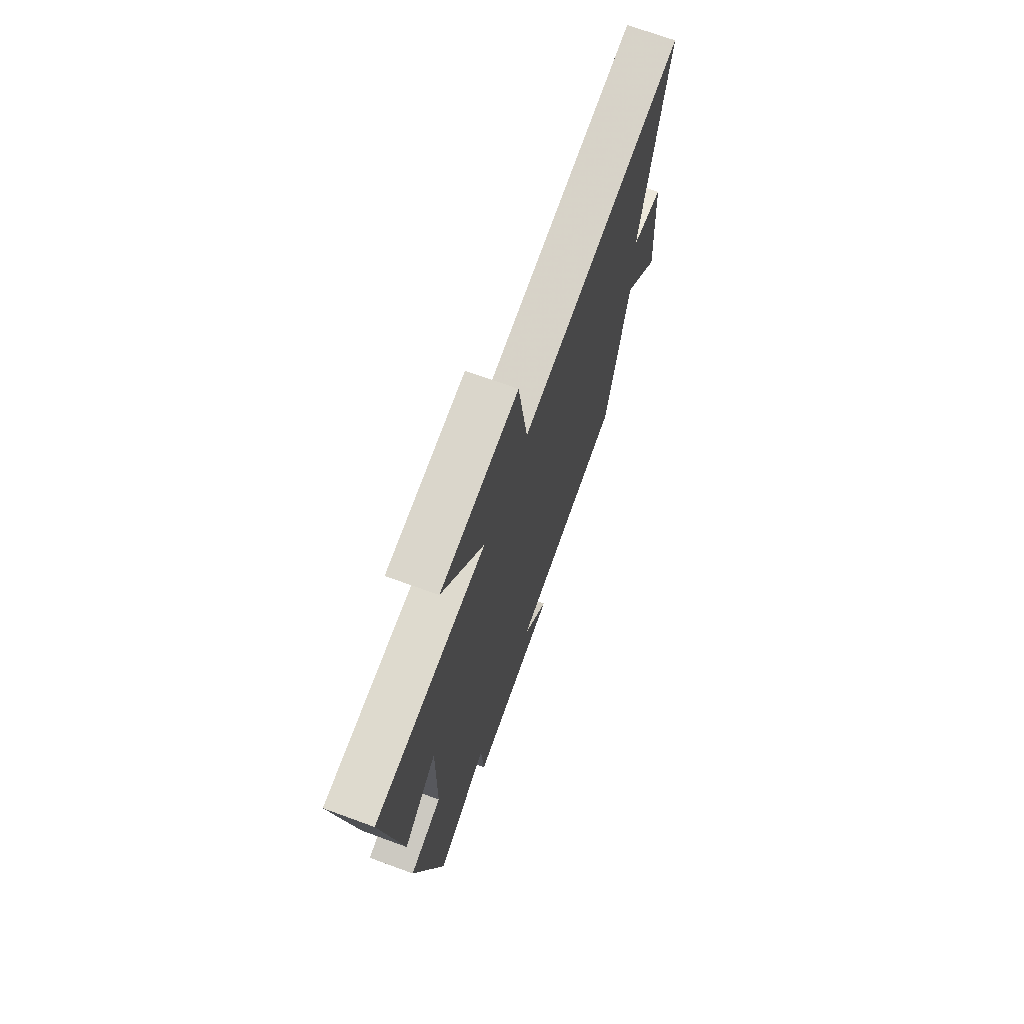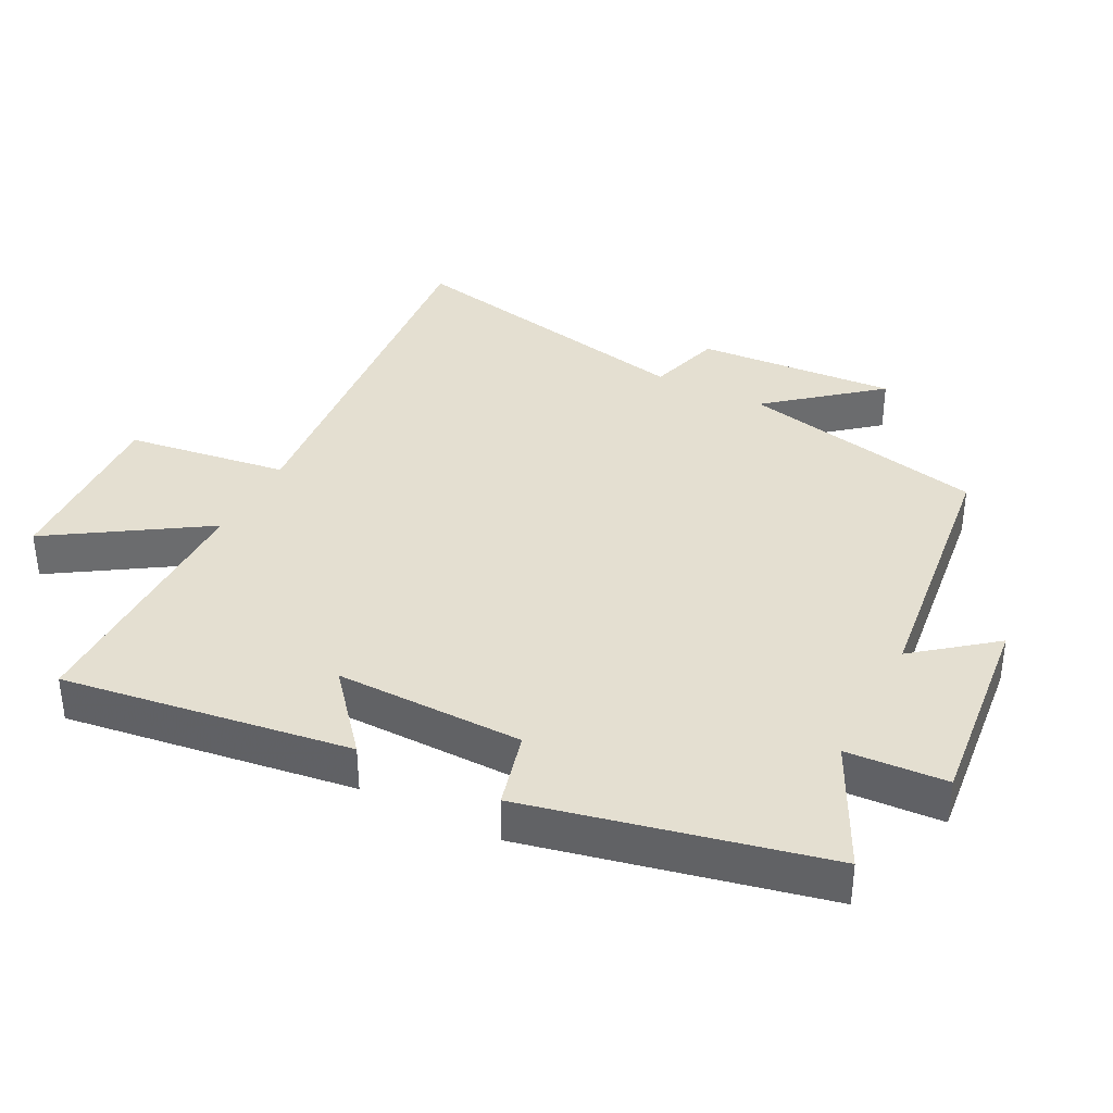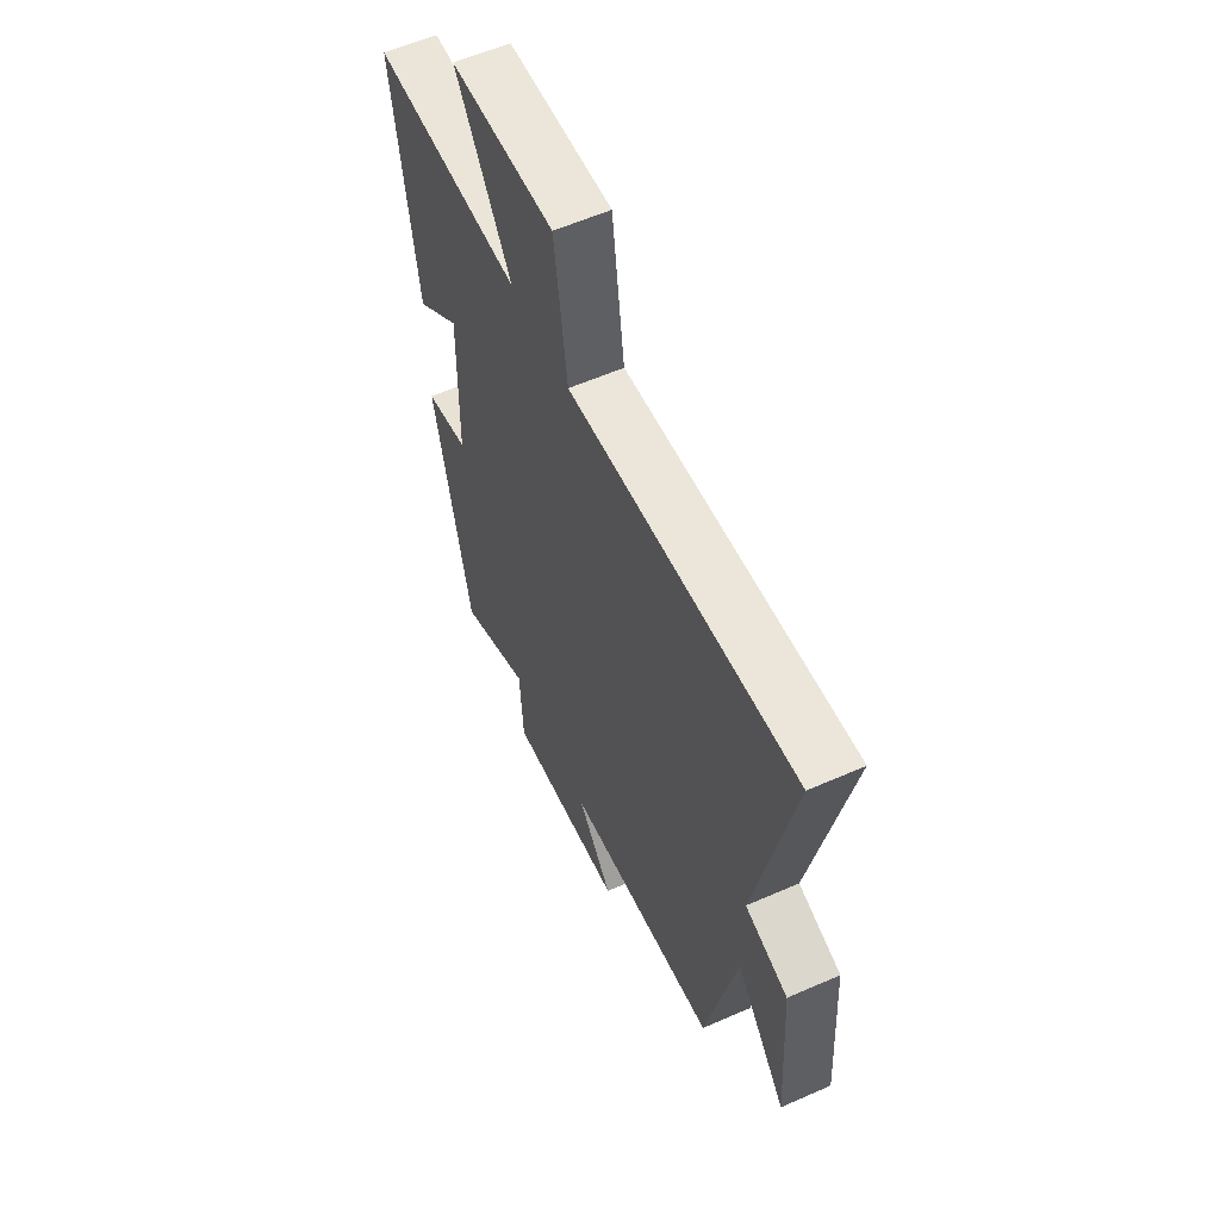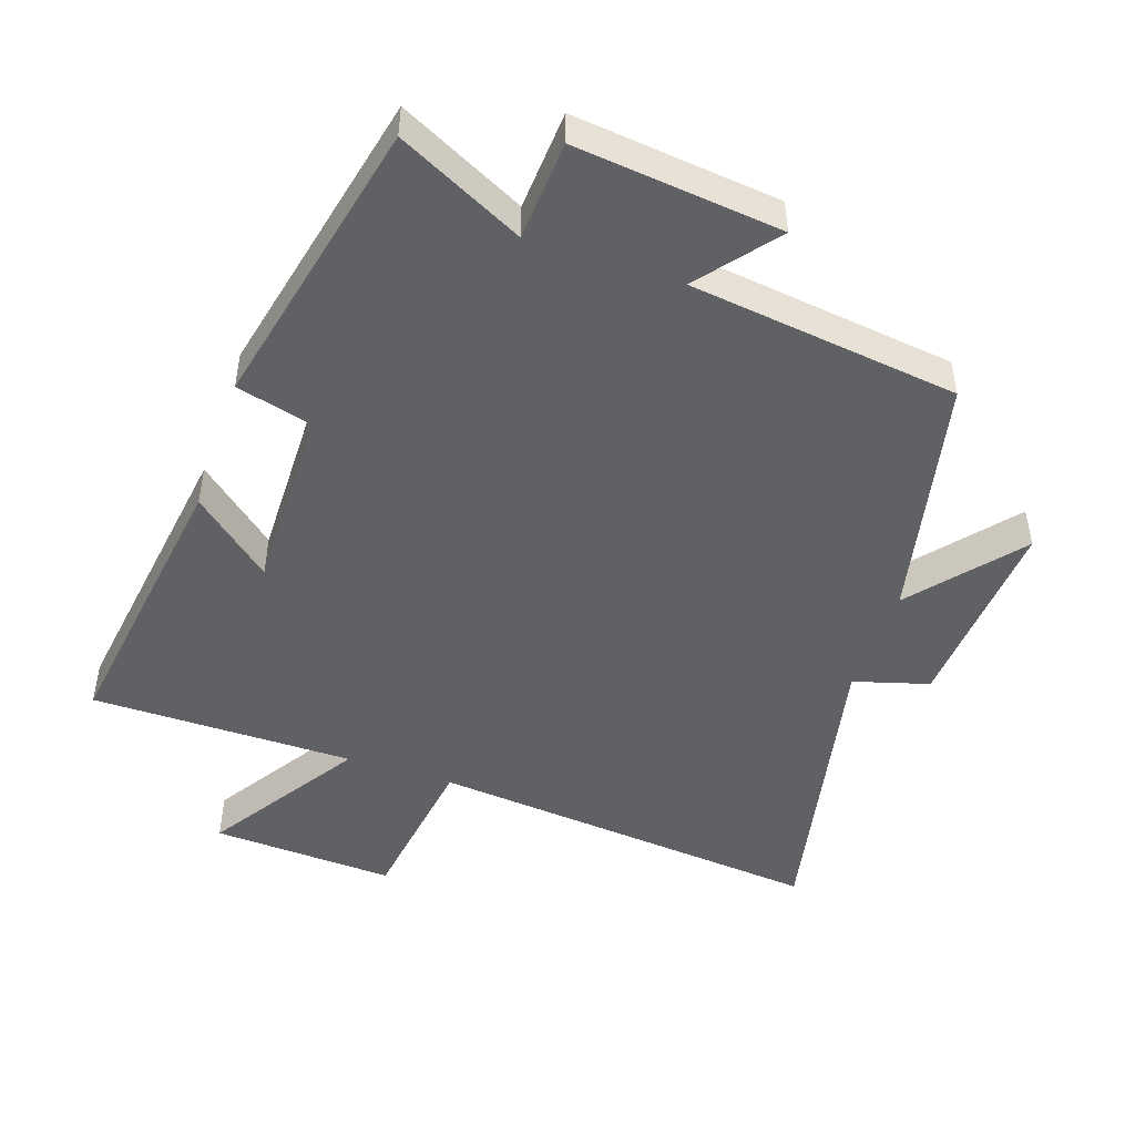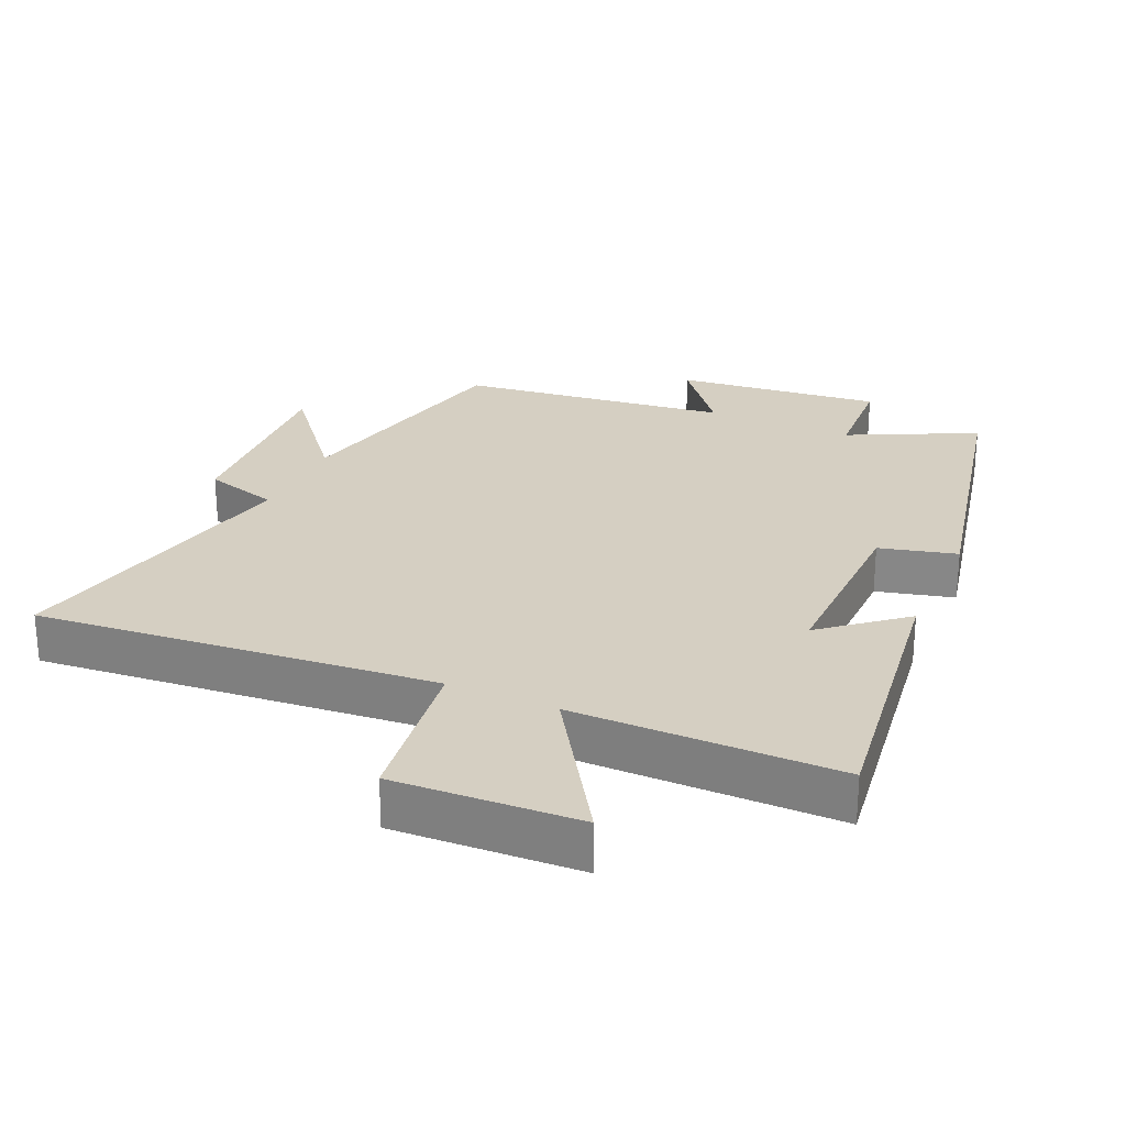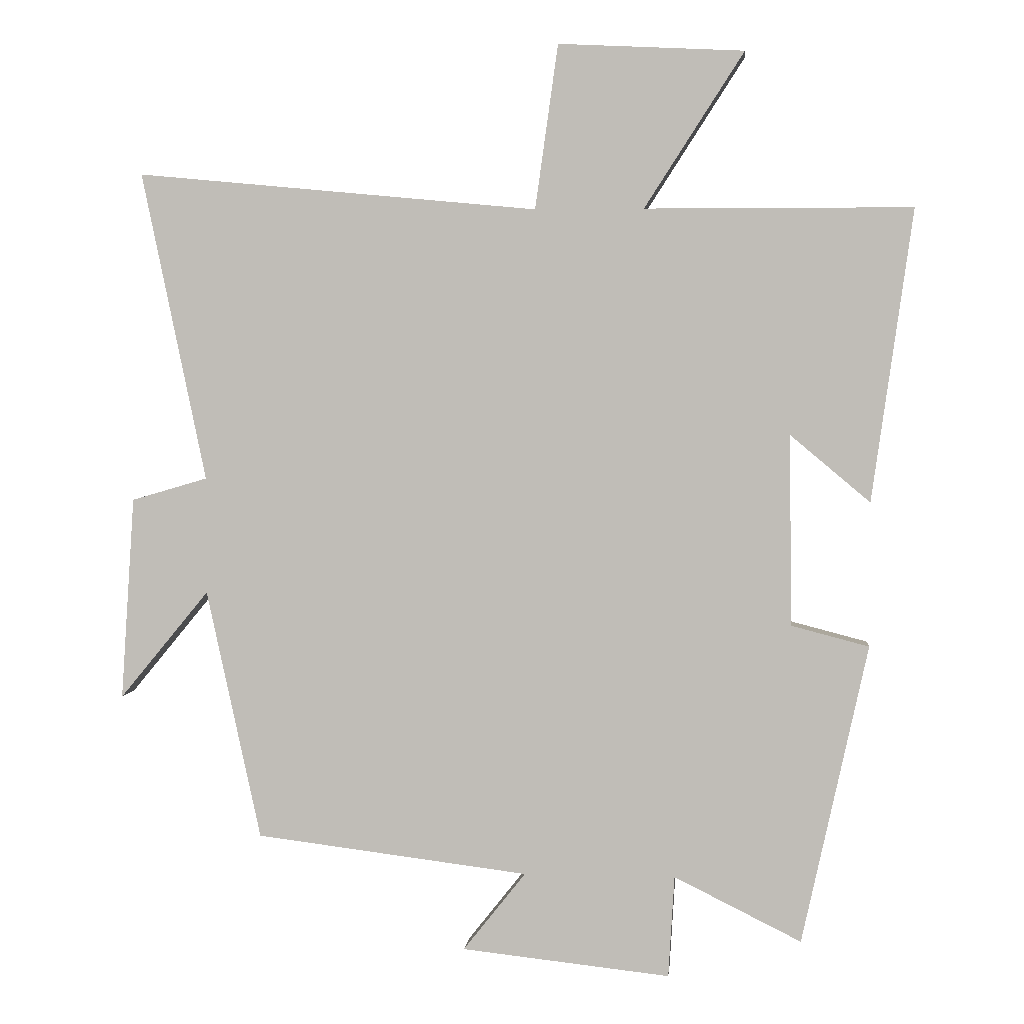
<metadata>
{"format":"obj","ext":"obj","renderer":"f3d","projection":"perspective","resolution":1024,"background":"white","views":[{"elev":71.1,"azim":110.1,"up":"+Z"},{"elev":36.8,"azim":117.2,"up":"+Y"},{"elev":58.8,"azim":-114.4,"up":"+Z"},{"elev":-47.8,"azim":161.2,"up":"+Y"},{"elev":25.9,"azim":24.3,"up":"+Y"},{"elev":3.0,"azim":5.6,"up":"+Z"}]}
</metadata>
<code>
v -0.419 0.07 -0.449
v -0.5 0.07 -0.077
v -0.633 0.07 -0.238
v -0.613 0.07 0.064
v -0.5 0.07 0.097
v -0.596 0.07 0.557
v 0.002 0.07 0.5
v 0.036 0.07 0.744
v 0.312 0.07 0.73
v 0.164 0.07 0.5
v 0.561 0.07 0.499
v 0.5 0.07 0.065
v 0.381 0.07 0.165
v 0.385 0.07 -0.119
v 0.5 0.07 -0.149
v 0.402 0.07 -0.594
v 0.213 0.07 -0.5
v 0.204 0.07 -0.651
v -0.106 0.07 -0.617
v -0.013 0.07 -0.5
v -0.419 0 -0.449
v -0.5 0 -0.077
v -0.633 0 -0.238
v -0.613 0 0.064
v -0.5 0 0.097
v -0.596 0 0.557
v 0.002 0 0.5
v 0.036 0 0.744
v 0.312 0 0.73
v 0.164 0 0.5
v 0.561 0 0.499
v 0.5 0 0.065
v 0.381 0 0.165
v 0.385 0 -0.119
v 0.5 0 -0.149
v 0.402 0 -0.594
v 0.213 0 -0.5
v 0.204 0 -0.651
v -0.106 0 -0.617
v -0.013 0 -0.5
f 17 18 19 20
f 17 20 1 2
f 16 17 2
f 15 16 2
f 14 15 2
f 13 14 2
f 10 11 12 13
f 10 13 2
f 7 8 9 10
f 7 10 2
f 5 6 7
f 5 7 2
f 2 3 4 5
f 40 39 38 37
f 22 21 40 37
f 22 37 36
f 22 36 35
f 22 35 34
f 22 34 33
f 33 32 31 30
f 22 33 30
f 30 29 28 27
f 22 30 27
f 27 26 25
f 22 27 25
f 25 24 23 22
f 1 21 22 2
f 2 22 23 3
f 3 23 24 4
f 4 24 25 5
f 5 25 26 6
f 6 26 27 7
f 7 27 28 8
f 8 28 29 9
f 9 29 30 10
f 10 30 31 11
f 11 31 32 12
f 12 32 33 13
f 13 33 34 14
f 14 34 35 15
f 15 35 36 16
f 16 36 37 17
f 17 37 38 18
f 18 38 39 19
f 19 39 40 20
f 20 40 21 1

</code>
